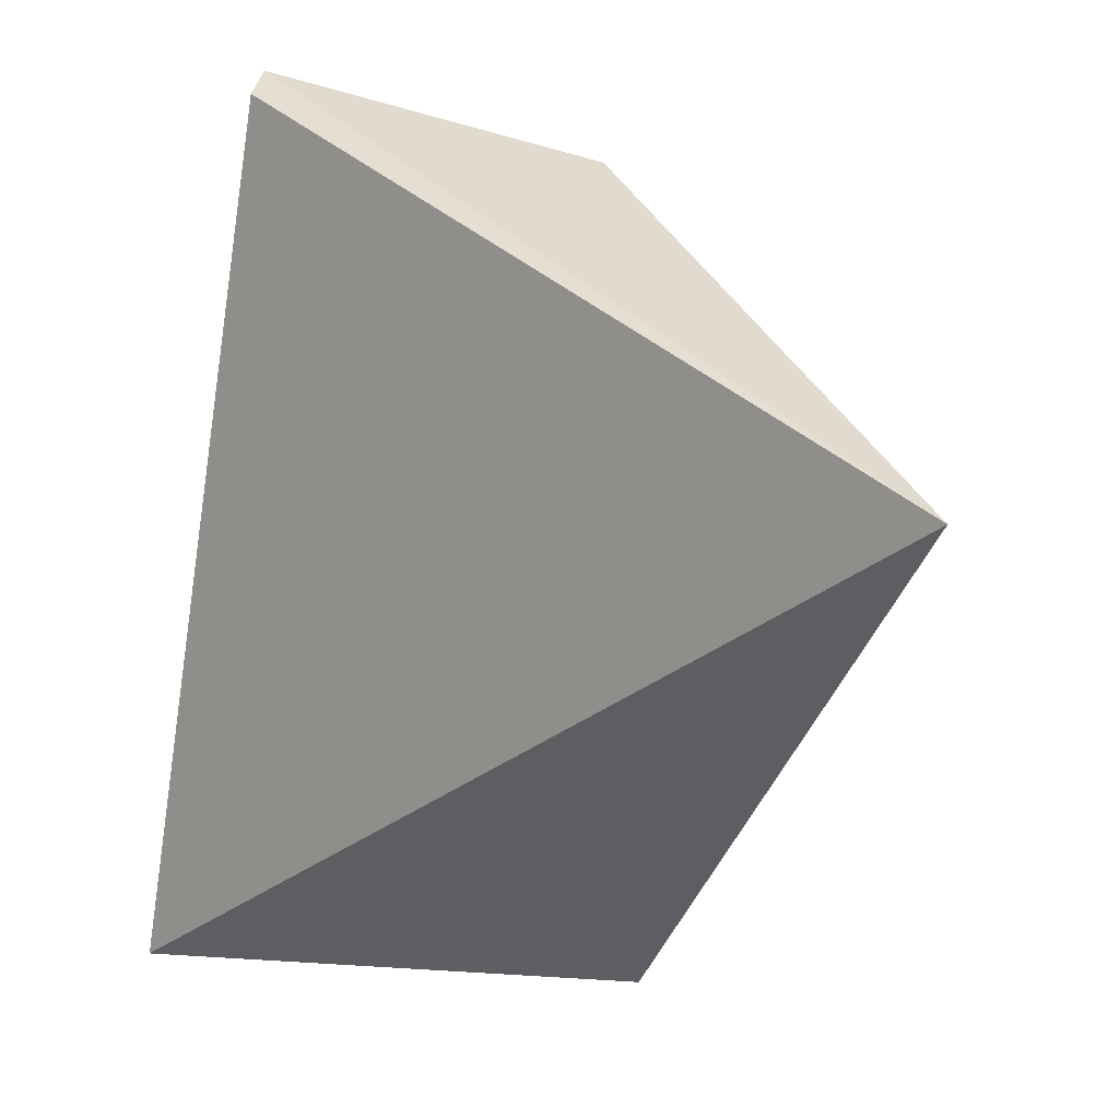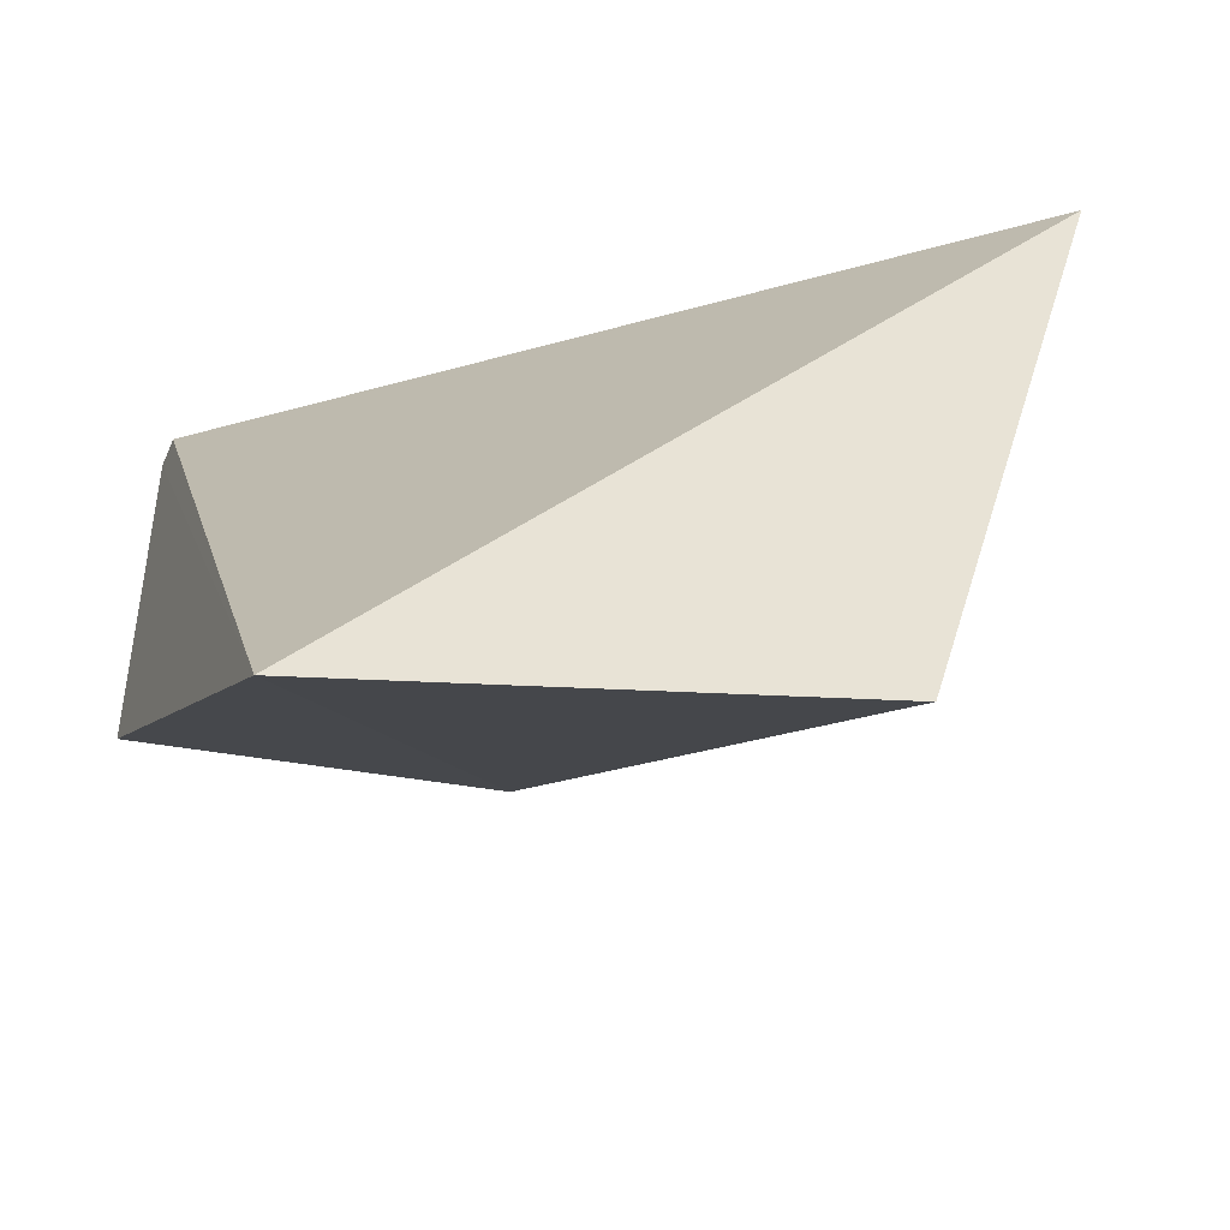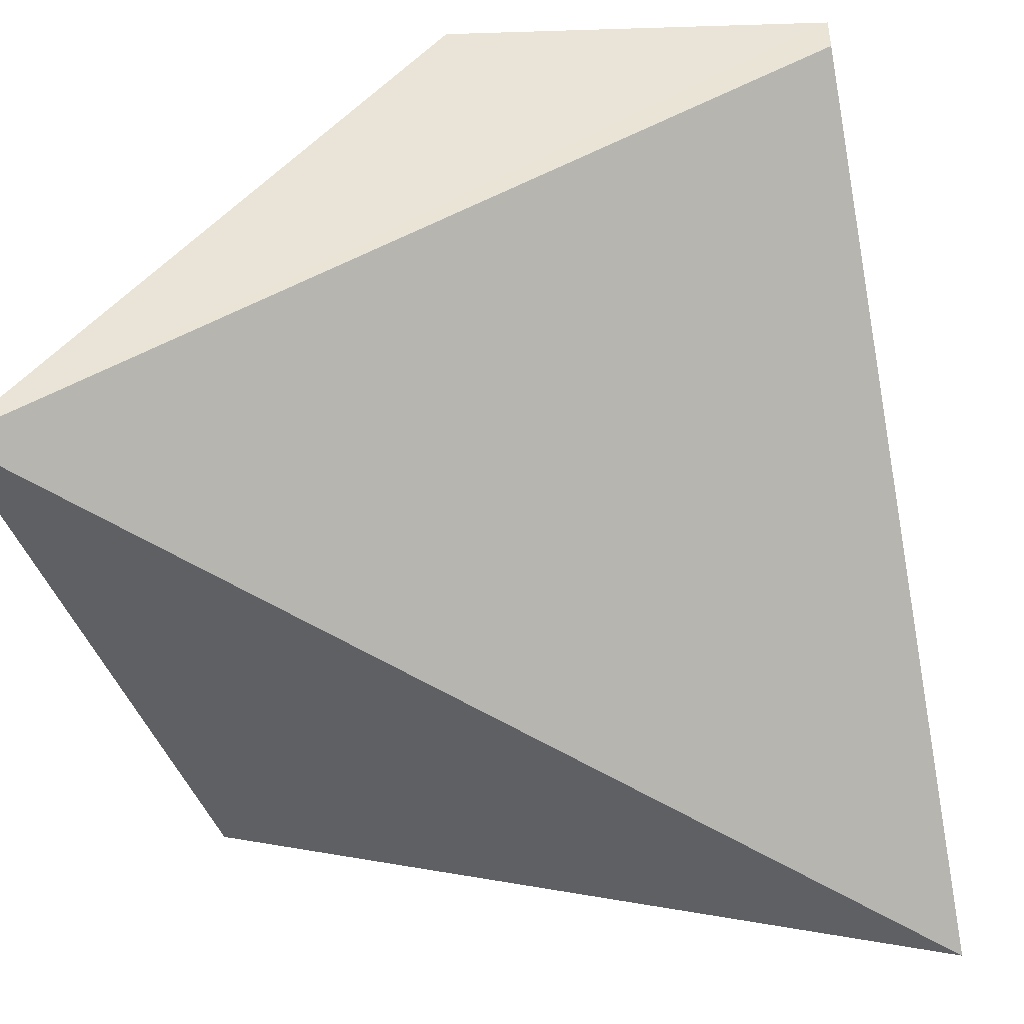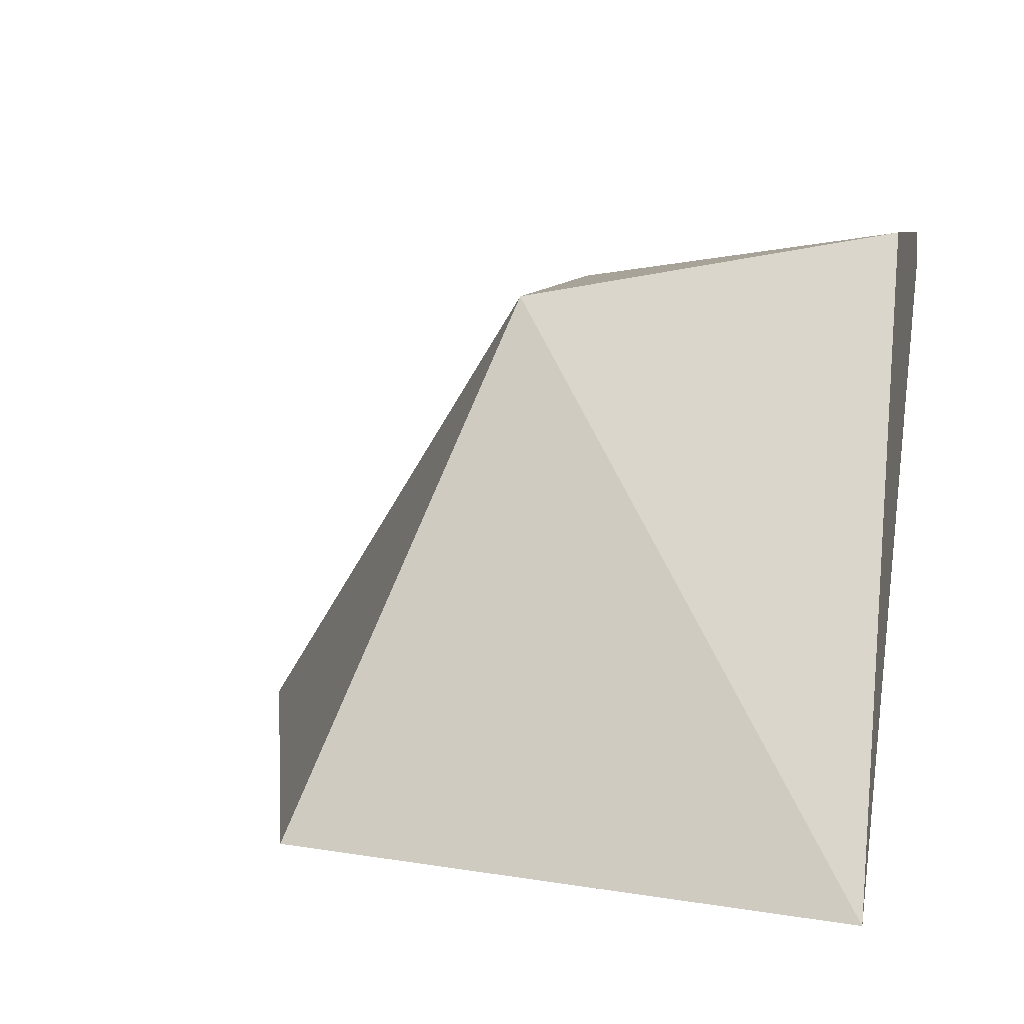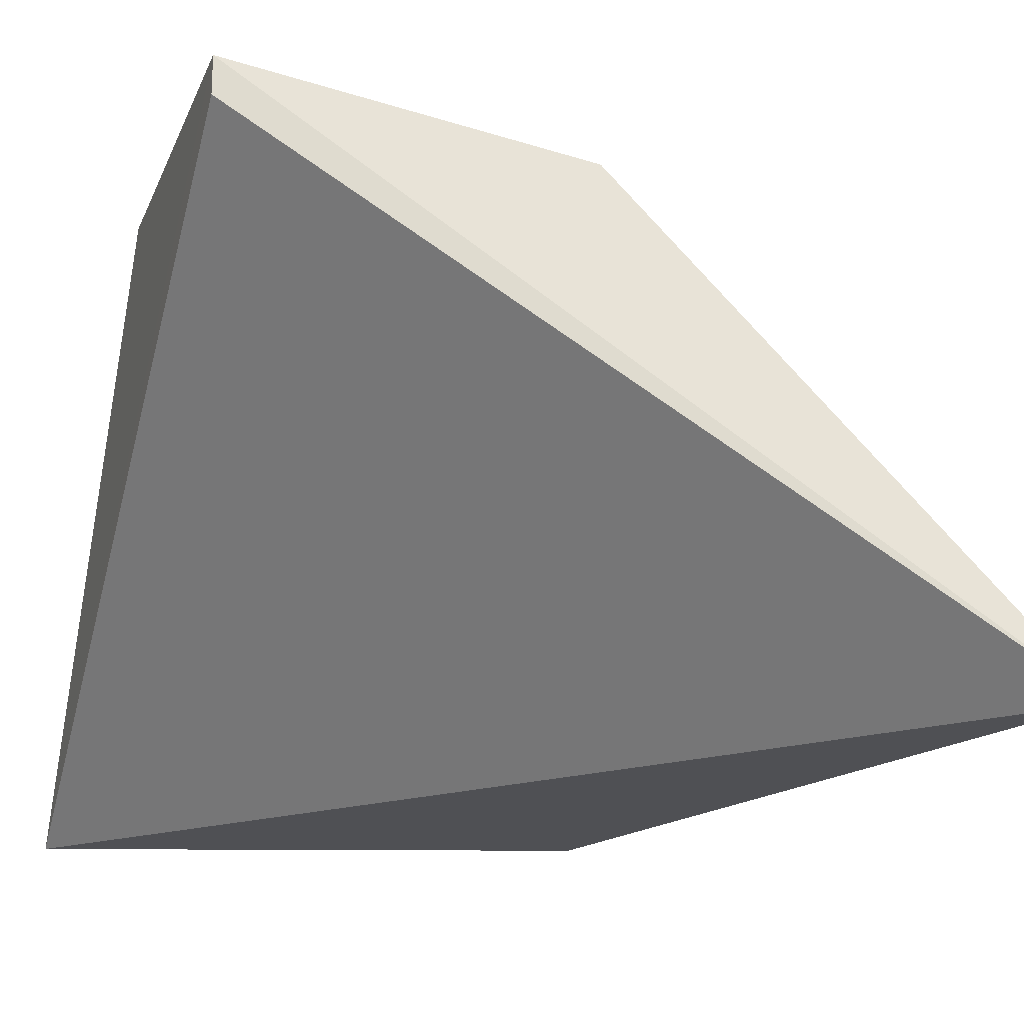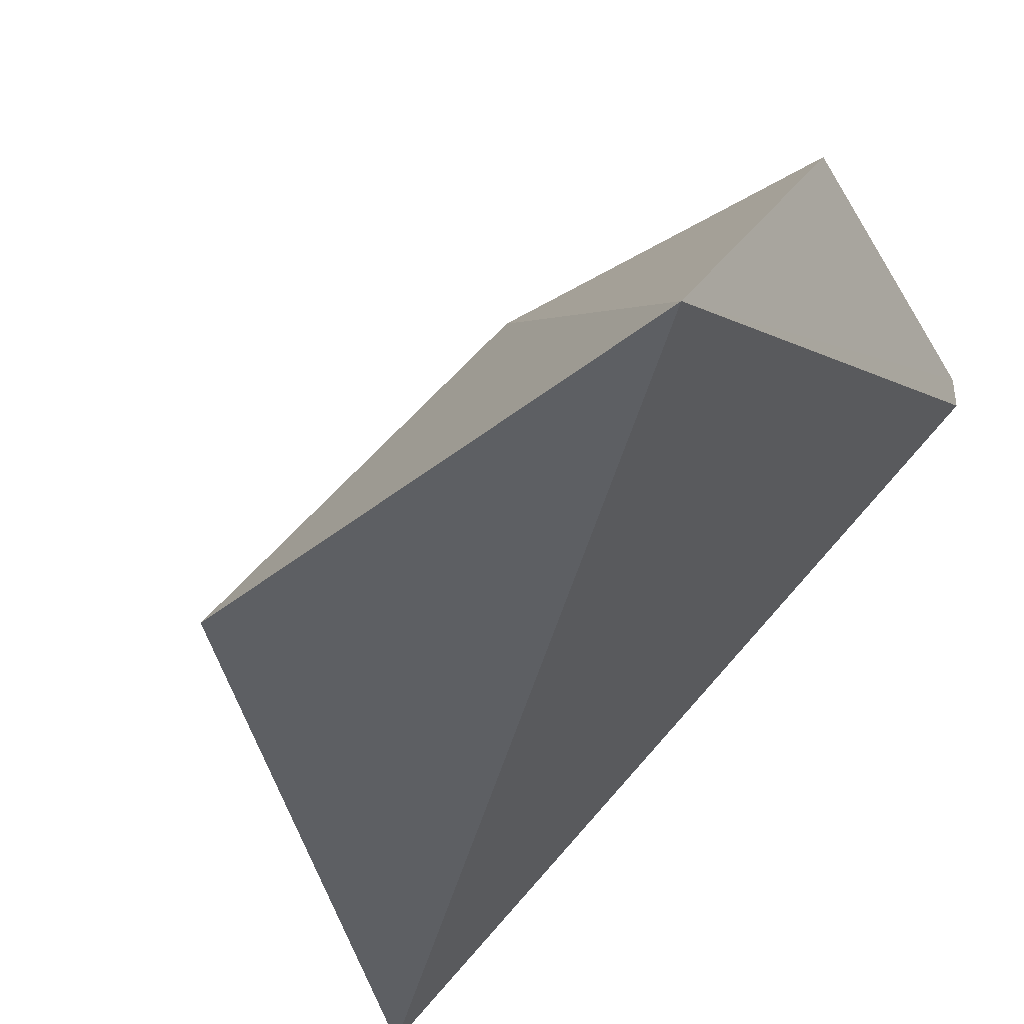
<metadata>
{"format":"obj","ext":"obj","renderer":"f3d","projection":"perspective","resolution":1024,"background":"white","views":[{"elev":47.9,"azim":-164.8,"up":"+Y"},{"elev":-44.1,"azim":157.6,"up":"+Y"},{"elev":-44.6,"azim":92.1,"up":"+Z"},{"elev":6.5,"azim":11.8,"up":"+Z"},{"elev":-19.2,"azim":161.9,"up":"+Z"},{"elev":-40.2,"azim":28.0,"up":"+Z"}]}
</metadata>
<code>
v 0.007072 0.01839 -0.1593
v 0.006867 0.05107 -0.1136
v -0.03724 0.03178 -0.1592
v -0.05578 0.09195 -0.1593
v 0.006867 0.08137 -0.1168
v -0.02292 0.0515 -0.1187
v 0.006867 0.08137 -0.1136
v -0.02283 0.08125 -0.1177
f 1 3 4
f 5 1 4
f 6 4 3
f 6 1 2
f 6 3 1
f 7 2 1
f 7 1 5
f 7 5 4
f 8 6 2
f 8 2 7
f 8 7 4
f 8 4 6

</code>
